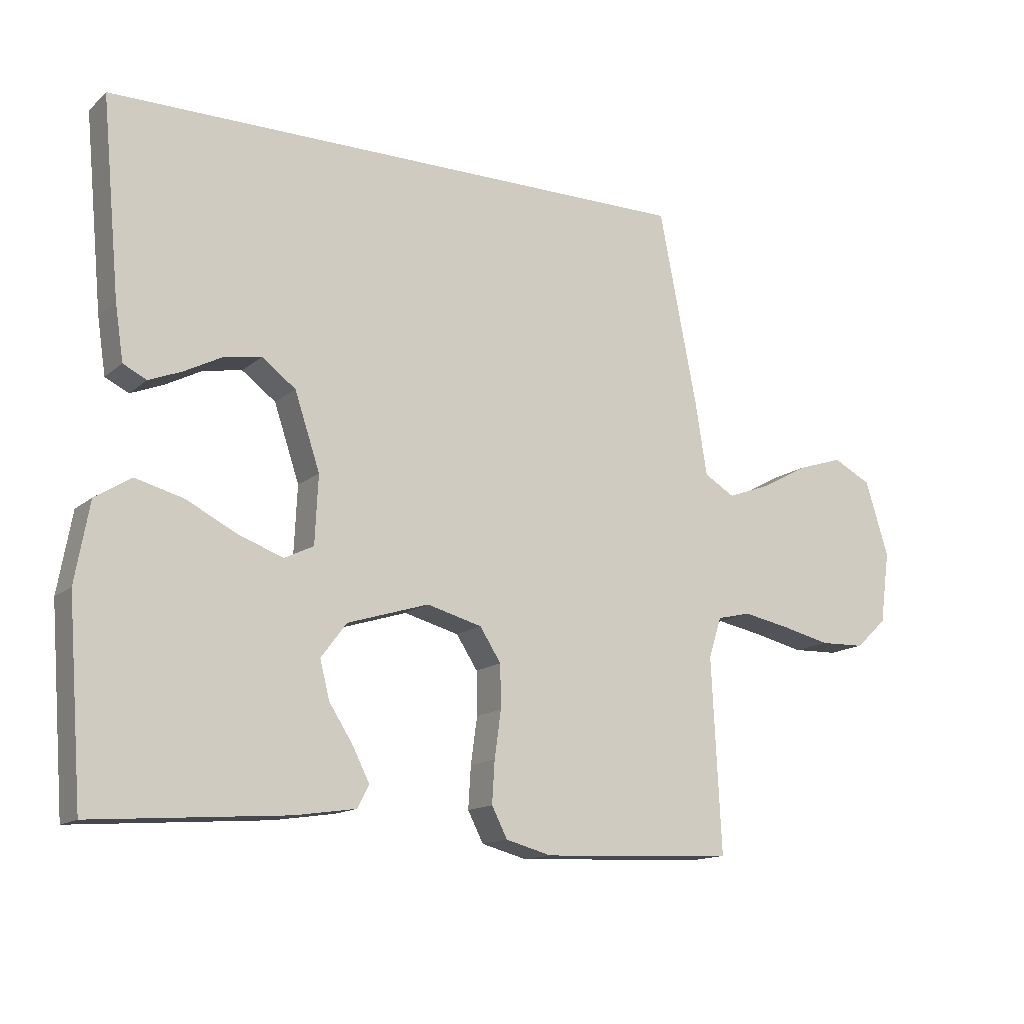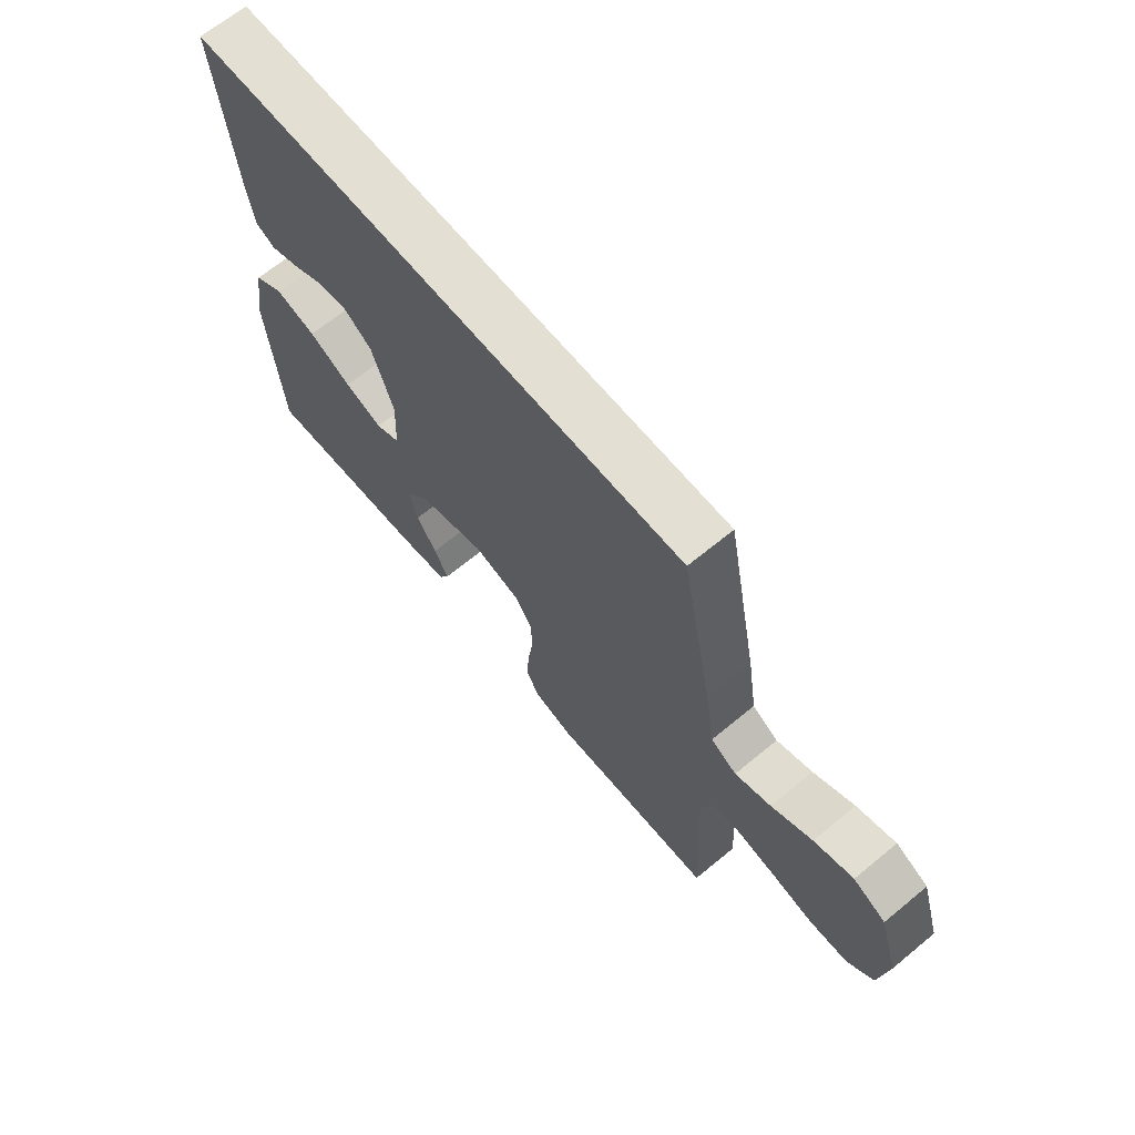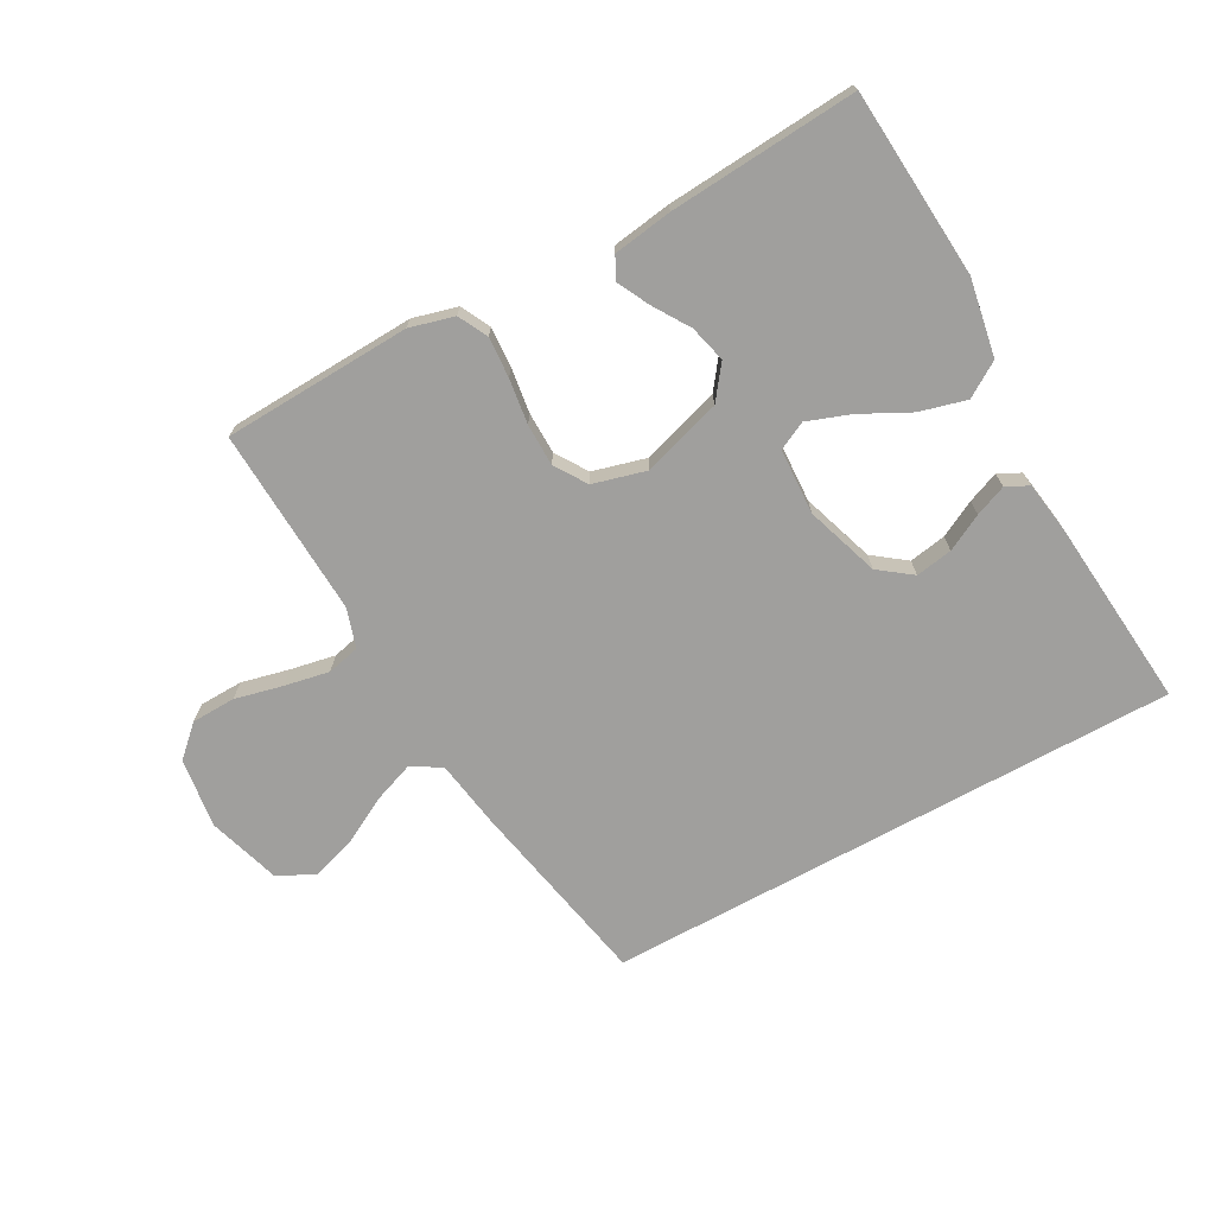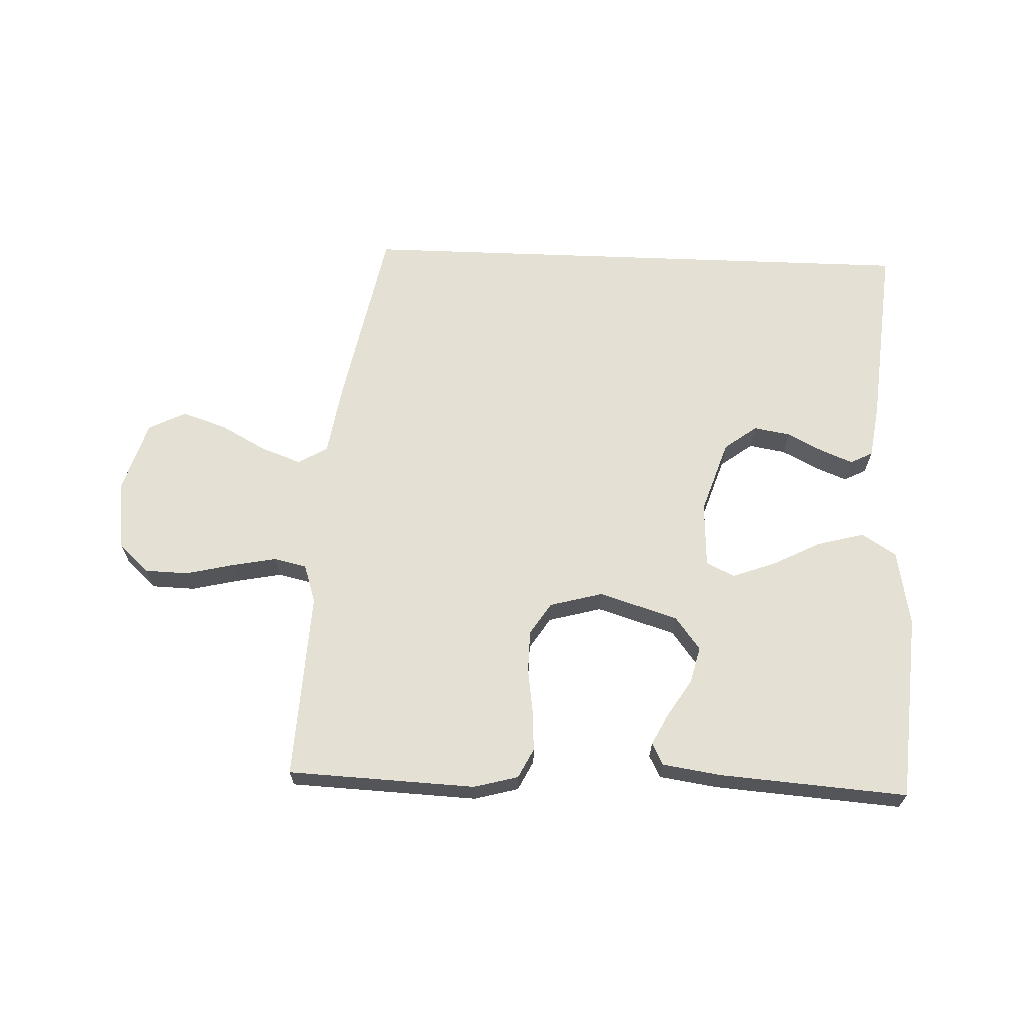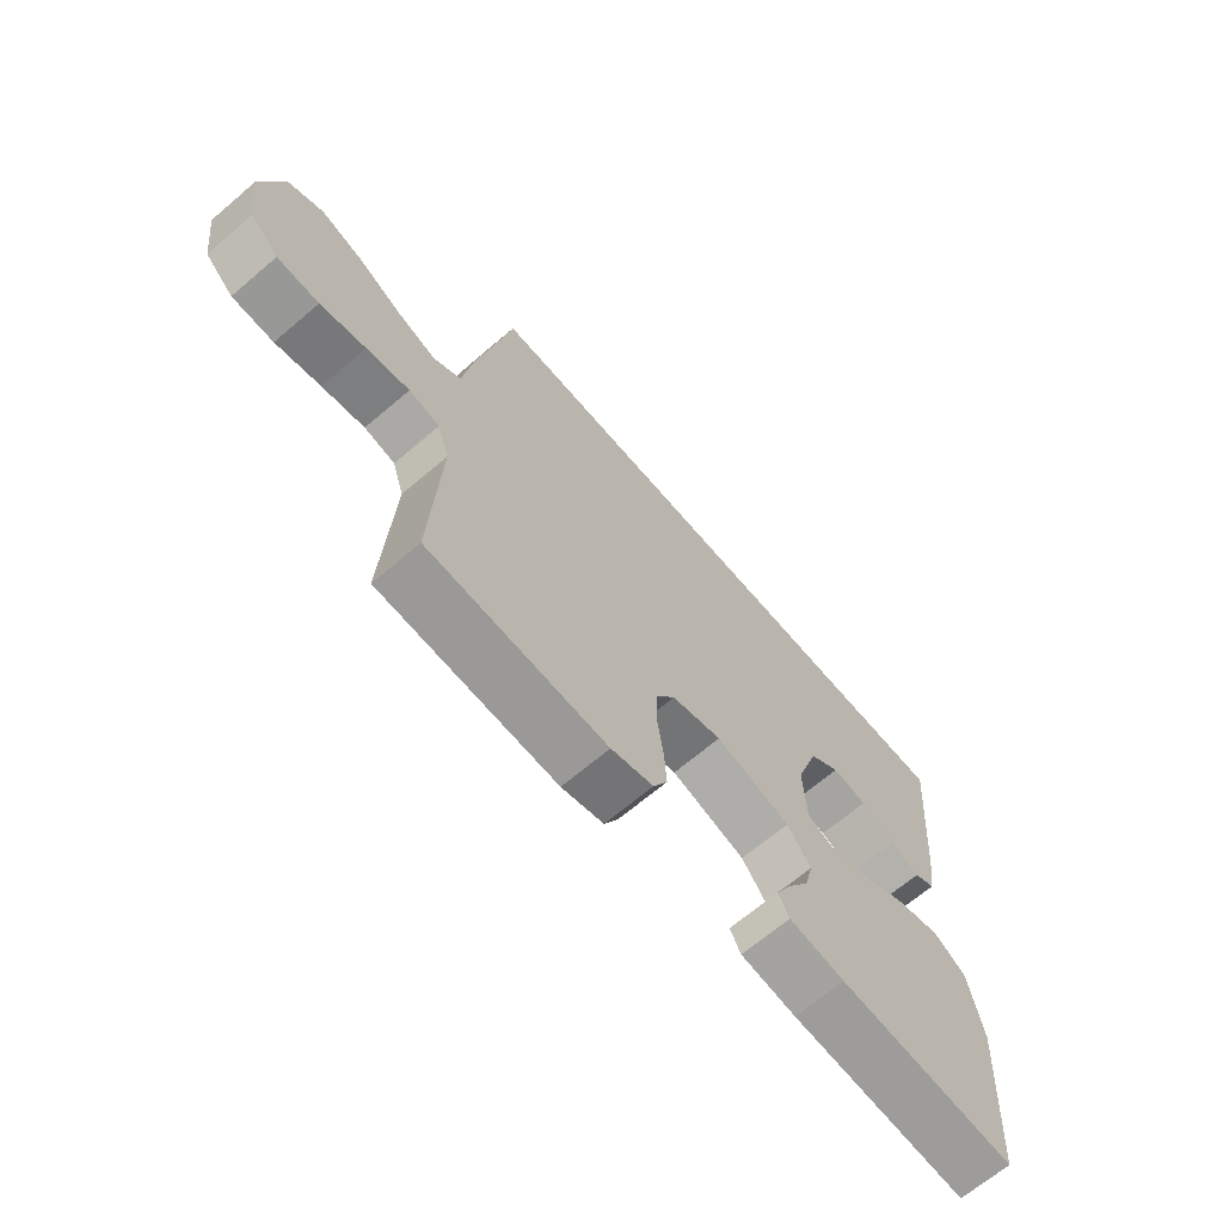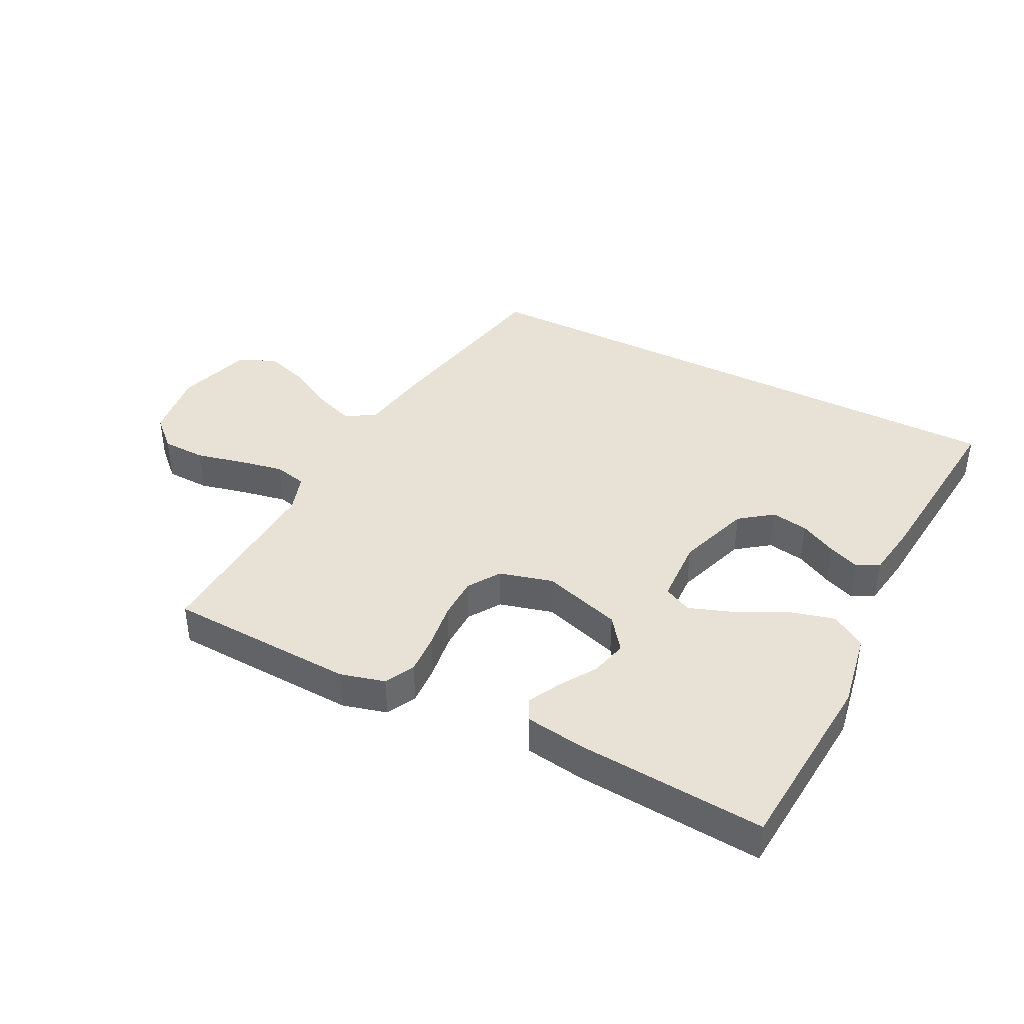
<metadata>
{"format":"obj","ext":"obj","renderer":"f3d","projection":"perspective","resolution":1024,"background":"white","views":[{"elev":-14.1,"azim":-29.9,"up":"+Z"},{"elev":66.7,"azim":50.5,"up":"+Z"},{"elev":-71.3,"azim":-151.2,"up":"+Y"},{"elev":65.6,"azim":-177.8,"up":"+Y"},{"elev":-67.3,"azim":130.5,"up":"+Z"},{"elev":40.4,"azim":-152.9,"up":"+Y"}]}
</metadata>
<code>
v 0.409 0.07 0.5
v 0.468 0.07 0.2
v 0.486 0.07 0.087
v 0.533 0.07 0.059
v 0.598 0.07 0.083
v 0.672 0.07 0.123
v 0.743 0.07 0.146
v 0.802 0.07 0.116
v 0.838 0.07 0
v 0.823 0.07 -0.111
v 0.775 0.07 -0.156
v 0.705 0.07 -0.158
v 0.629 0.07 -0.14
v 0.557 0.07 -0.126
v 0.505 0.07 -0.138
v 0.485 0.07 -0.2
v 0.5 0.07 -0.5
v 0.2 0.07 -0.513
v 0.129 0.07 -0.494
v 0.105 0.07 -0.447
v 0.109 0.07 -0.382
v 0.119 0.07 -0.31
v 0.118 0.07 -0.243
v 0.085 0.07 -0.192
v 0 0.07 -0.169
v -0.126 0.07 -0.208
v -0.166 0.07 -0.261
v -0.151 0.07 -0.32
v -0.114 0.07 -0.378
v -0.088 0.07 -0.429
v -0.106 0.07 -0.464
v -0.2 0.07 -0.478
v -0.5 0.07 -0.5
v -0.523 0.07 -0.2
v -0.501 0.07 -0.077
v -0.446 0.07 -0.042
v -0.371 0.07 -0.062
v -0.293 0.07 -0.102
v -0.224 0.07 -0.127
v -0.179 0.07 -0.105
v -0.174 0.07 0
v -0.213 0.07 0.117
v -0.265 0.07 0.156
v -0.324 0.07 0.146
v -0.382 0.07 0.116
v -0.432 0.07 0.096
v -0.468 0.07 0.114
v -0.481 0.07 0.2
v -0.509 0.07 0.5
v 0.409 0 0.5
v 0.468 0 0.2
v 0.486 0 0.087
v 0.533 0 0.059
v 0.598 0 0.083
v 0.672 0 0.123
v 0.743 0 0.146
v 0.802 0 0.116
v 0.838 0 0
v 0.823 0 -0.111
v 0.775 0 -0.156
v 0.705 0 -0.158
v 0.629 0 -0.14
v 0.557 0 -0.126
v 0.505 0 -0.138
v 0.485 0 -0.2
v 0.5 0 -0.5
v 0.2 0 -0.513
v 0.129 0 -0.494
v 0.105 0 -0.447
v 0.109 0 -0.382
v 0.119 0 -0.31
v 0.118 0 -0.243
v 0.085 0 -0.192
v 0 0 -0.169
v -0.126 0 -0.208
v -0.166 0 -0.261
v -0.151 0 -0.32
v -0.114 0 -0.378
v -0.088 0 -0.429
v -0.106 0 -0.464
v -0.2 0 -0.478
v -0.5 0 -0.5
v -0.523 0 -0.2
v -0.501 0 -0.077
v -0.446 0 -0.042
v -0.371 0 -0.062
v -0.293 0 -0.102
v -0.224 0 -0.127
v -0.179 0 -0.105
v -0.174 0 0
v -0.213 0 0.117
v -0.265 0 0.156
v -0.324 0 0.146
v -0.382 0 0.116
v -0.432 0 0.096
v -0.468 0 0.114
v -0.481 0 0.2
v -0.509 0 0.5
f 44 45 46 47
f 44 47 48 49
f 35 36 37 38
f 35 38 39
f 34 35 39
f 33 34 39
f 32 33 39 40
f 28 29 30 31
f 28 31 32
f 27 28 32
f 19 20 21 22
f 19 22 23
f 16 17 18 19
f 15 16 19 23
f 10 11 12 13
f 10 13 14
f 9 10 14
f 8 9 14 15
f 5 6 7 8
f 4 5 8 15
f 49 1 2 3
f 43 44 49
f 42 43 49 3
f 41 42 3 4
f 40 41 4 15
f 27 32 40
f 26 27 40
f 25 26 40
f 24 25 40 15
f 15 23 24
f 96 95 94 93
f 98 97 96 93
f 87 86 85 84
f 88 87 84
f 88 84 83
f 88 83 82
f 89 88 82 81
f 80 79 78 77
f 81 80 77
f 81 77 76
f 71 70 69 68
f 72 71 68
f 68 67 66 65
f 72 68 65 64
f 62 61 60 59
f 63 62 59
f 63 59 58
f 64 63 58 57
f 57 56 55 54
f 64 57 54 53
f 52 51 50 98
f 98 93 92
f 52 98 92 91
f 53 52 91 90
f 64 53 90 89
f 89 81 76
f 89 76 75
f 89 75 74
f 64 89 74 73
f 73 72 64
f 1 50 51 2
f 2 51 52 3
f 3 52 53 4
f 4 53 54 5
f 5 54 55 6
f 6 55 56 7
f 7 56 57 8
f 8 57 58 9
f 9 58 59 10
f 10 59 60 11
f 11 60 61 12
f 12 61 62 13
f 13 62 63 14
f 14 63 64 15
f 15 64 65 16
f 16 65 66 17
f 17 66 67 18
f 18 67 68 19
f 19 68 69 20
f 20 69 70 21
f 21 70 71 22
f 22 71 72 23
f 23 72 73 24
f 24 73 74 25
f 25 74 75 26
f 26 75 76 27
f 27 76 77 28
f 28 77 78 29
f 29 78 79 30
f 30 79 80 31
f 31 80 81 32
f 32 81 82 33
f 33 82 83 34
f 34 83 84 35
f 35 84 85 36
f 36 85 86 37
f 37 86 87 38
f 38 87 88 39
f 39 88 89 40
f 40 89 90 41
f 41 90 91 42
f 42 91 92 43
f 43 92 93 44
f 44 93 94 45
f 45 94 95 46
f 46 95 96 47
f 47 96 97 48
f 48 97 98 49
f 49 98 50 1

</code>
